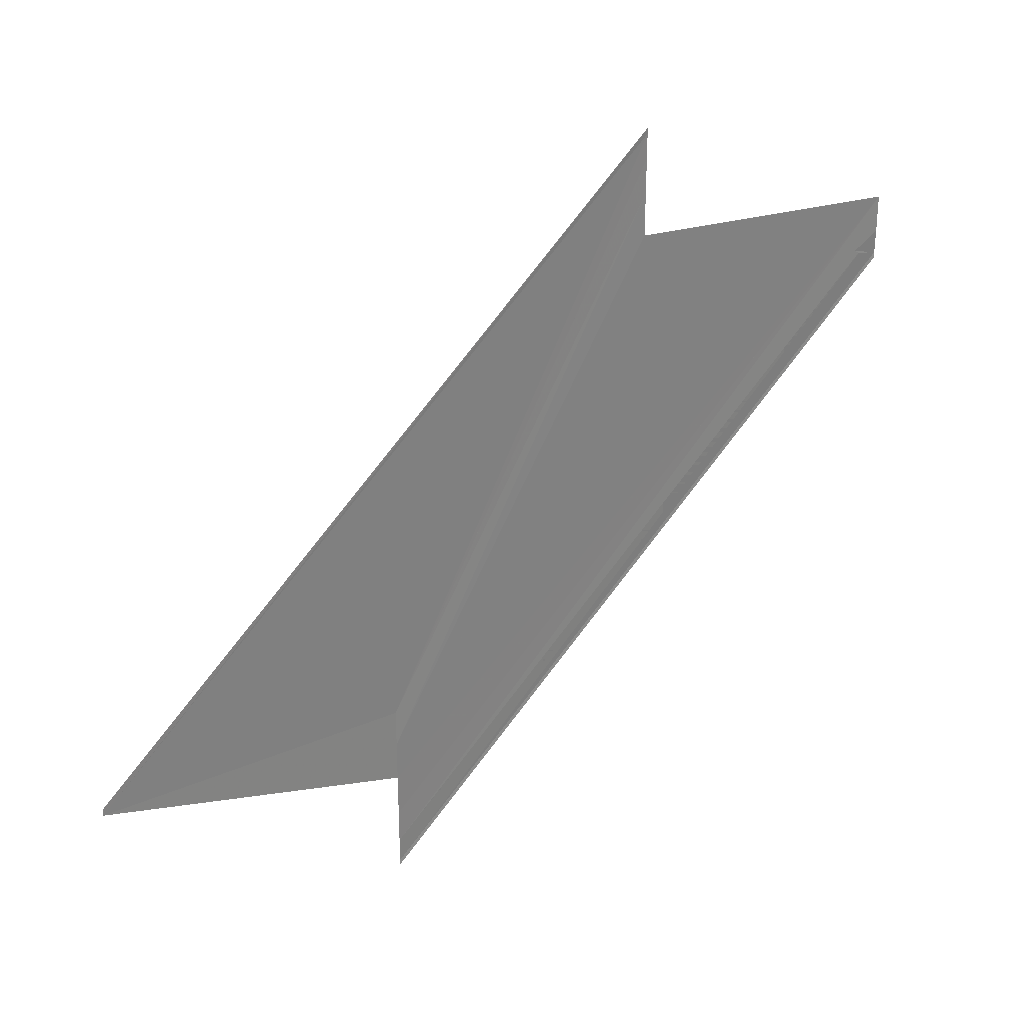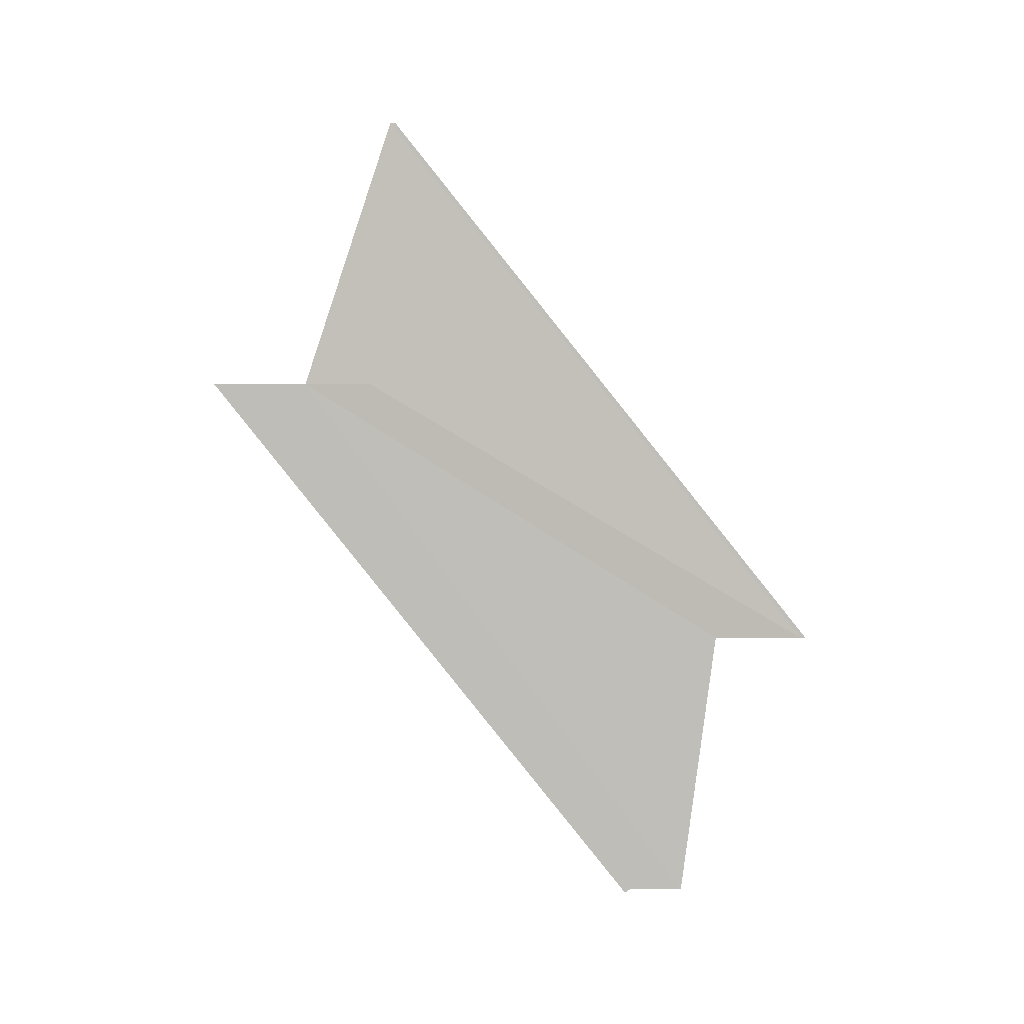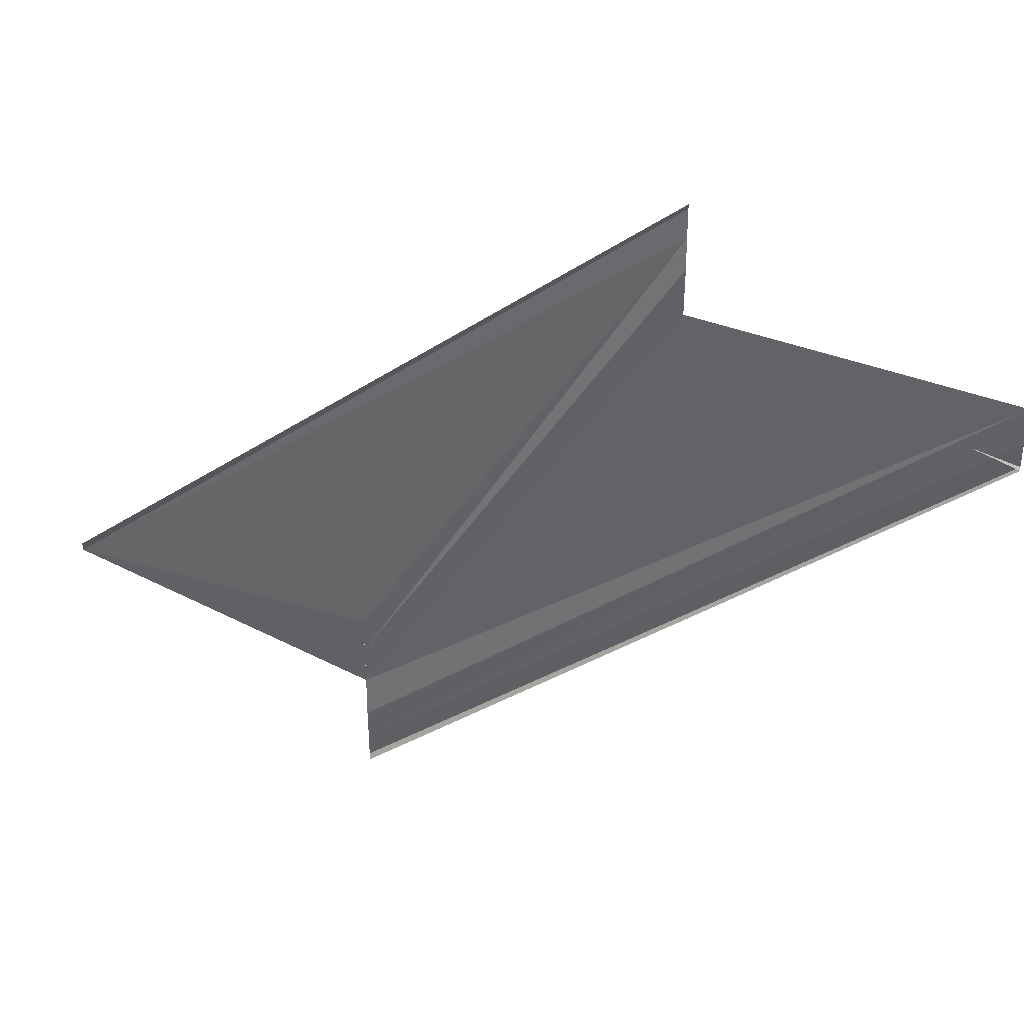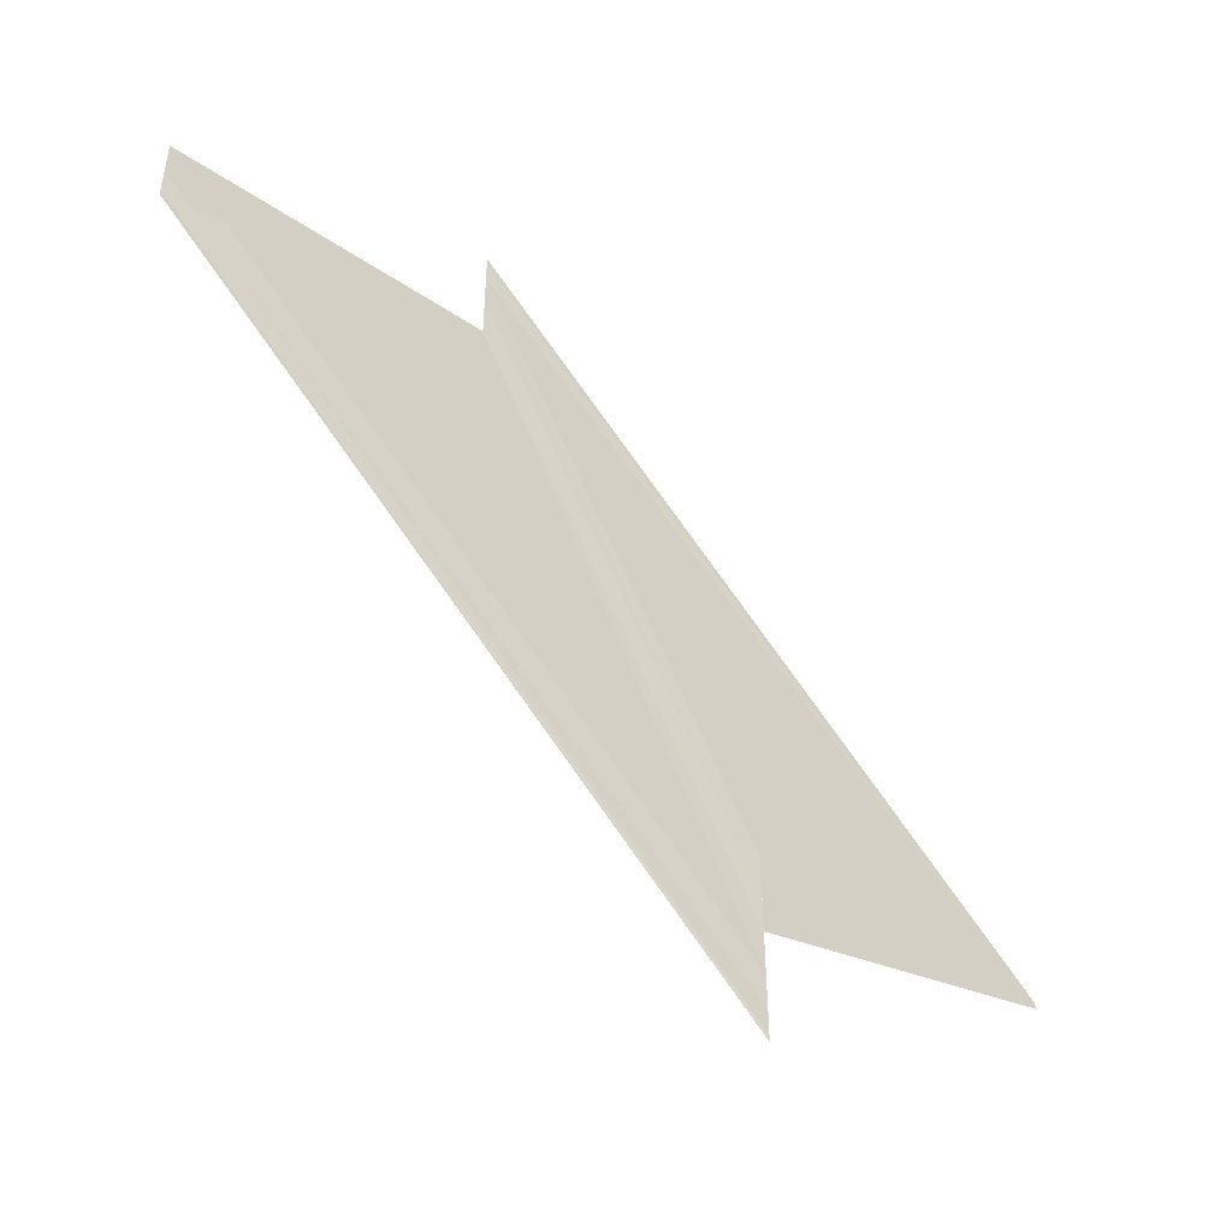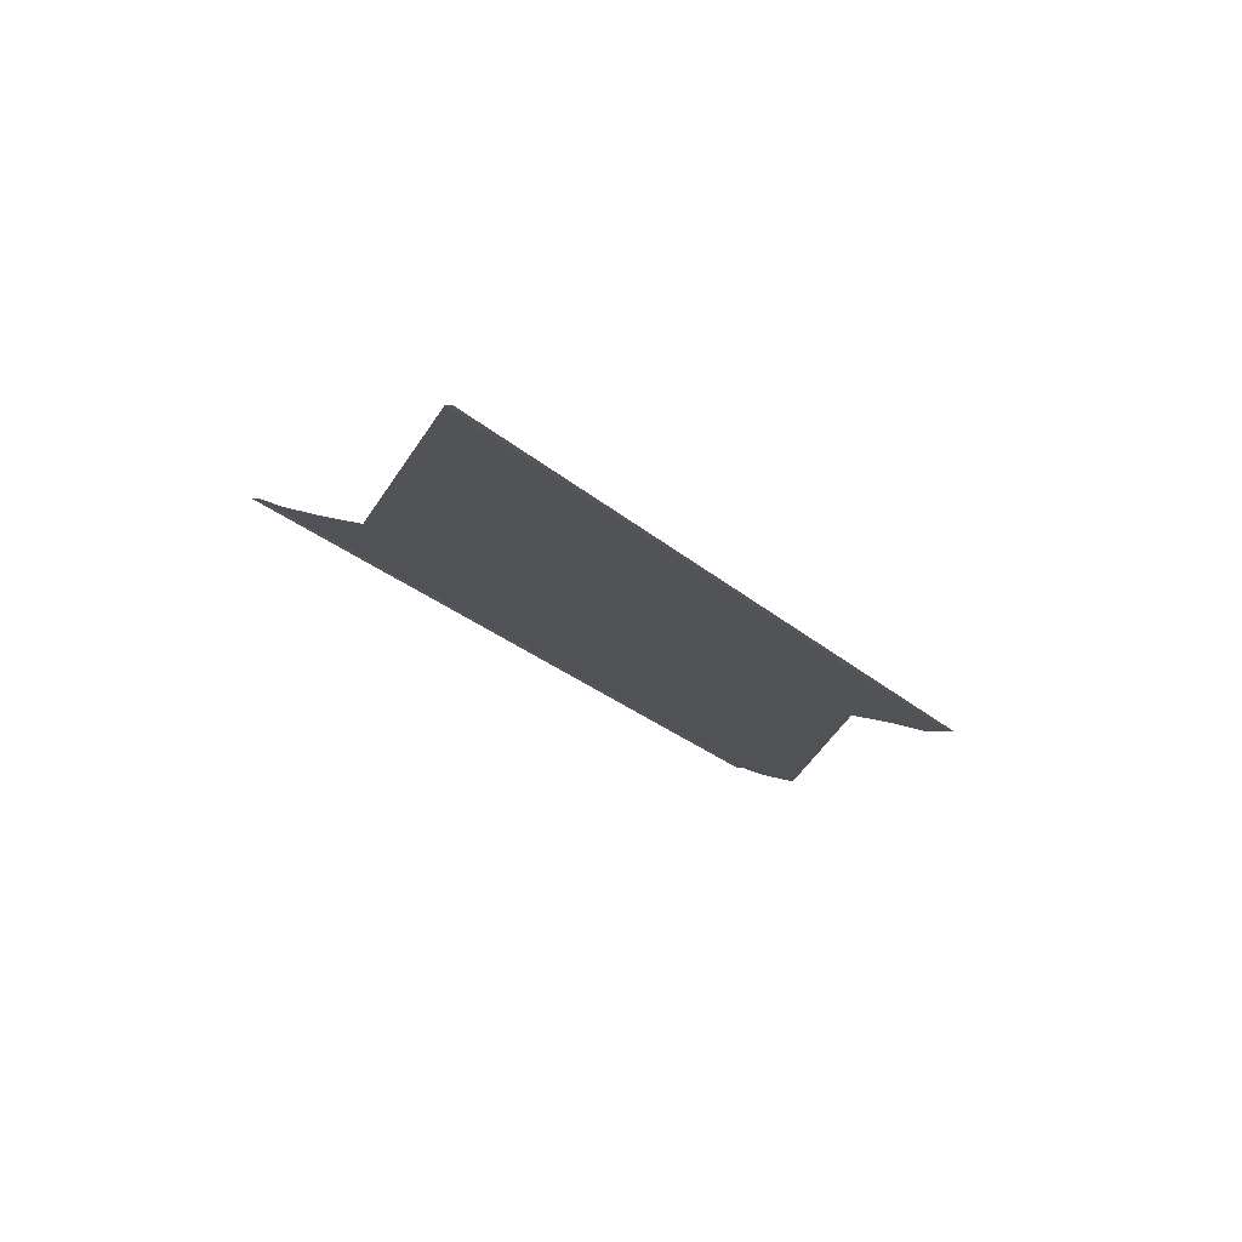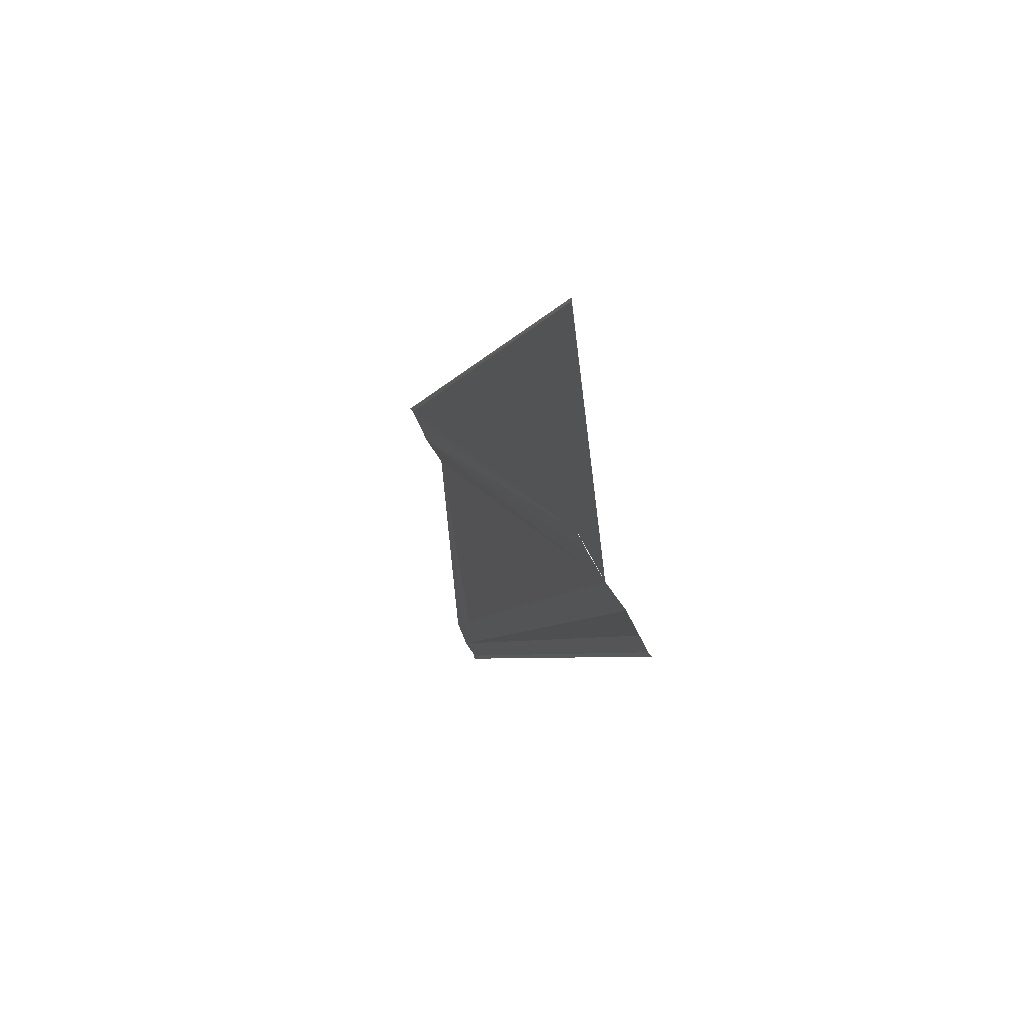
<metadata>
{"format":"obj","ext":"obj","renderer":"f3d","projection":"perspective","resolution":1024,"background":"white","views":[{"elev":30.3,"azim":-128.2,"up":"+Z"},{"elev":3.9,"azim":-90.8,"up":"+Y"},{"elev":35.6,"azim":-73.4,"up":"+Z"},{"elev":-48.9,"azim":48.7,"up":"+Z"},{"elev":72.4,"azim":-78.0,"up":"+Y"},{"elev":49.2,"azim":156.5,"up":"+Y"}]}
</metadata>
<code>
o 12271
v 2223 1887 17.12
v 2223 1887 17.12
v 2223 1887 17.1
v 2223 1887 17.12
v 2223 1887 17.1
v 2223 1887 17.12
v 2223 1887 17.12
v 2223 1887 17.12
v 2223 1887 17.12
v 2223 1887 17.1
v 2223 1887 17.12
v 2223 1887 17.12
v 2223 1887 17.12
v 2223 1887 17.12
v 2223 1887 17.1
v 2223 1887 17.12
v 2223 1887 17.1
v 2223 1887 17.12
v 2223 1887 17.12
v 2223 1887 17.12
v 2223 1887 17.12
v 2223 1887 17.11
v 2223 1887 17.11
v 2223 1887 17.12
v 2223 1887 17.1
v 2223 1887 17.11
v 2223 1887 17.12
v 2223 1887 17.12
v 2223 1887 17.12
v 2223 1887 17.11
v 2223 1887 17.1
v 2223 1887 17.11
v 2223 1887 17.11
v 2223 1887 17.11
v 2223 1887 17.12
v 2223 1887 17.1
v 2223 1887 17.12
v 2223 1887 17.11
v 2223 1887 17.12
v 2223 1887 17.11
v 2223 1887 17.12
v 2223 1887 17.12
v 2223 1887 17.12
v 2223 1887 17.12
v 2223 1887 17.12
v 2223 1887 17.1
v 2223 1887 17.1
v 2223 1887 17.12
v 2223 1887 17.12
v 2223 1887 17.1
v 2223 1887 17.1
v 2223 1887 17.12
v 2223 1887 17.12
v 2223 1887 17.1
v 2223 1887 17.1
v 2223 1887 17.11
v 2223 1887 17.11
f 1 2 3
f 4 2 5
f 4 6 5
f 1 6 7
f 1 6 8
f 9 6 10
f 11 12 8
f 1 13 3
f 10 14 15
f 5 14 15
f 5 16 17
f 3 16 17
f 1 18 19
f 1 20 19
f 21 20 12
f 3 22 23
f 3 24 25
f 26 24 25
f 27 13 26
f 27 28 26
f 29 28 30
f 31 32 30
f 31 33 34
f 26 35 34
f 30 35 34
f 36 37 23
f 38 37 23
f 38 39 40
f 41 42 38
f 41 43 38
f 44 43 36
f 44 21 36
f 36 45 46
f 47 45 46
f 48 21 47
f 48 20 47
f 47 49 50
f 51 49 50
f 52 20 51
f 52 18 51
f 51 53 54
f 55 56 57

</code>
